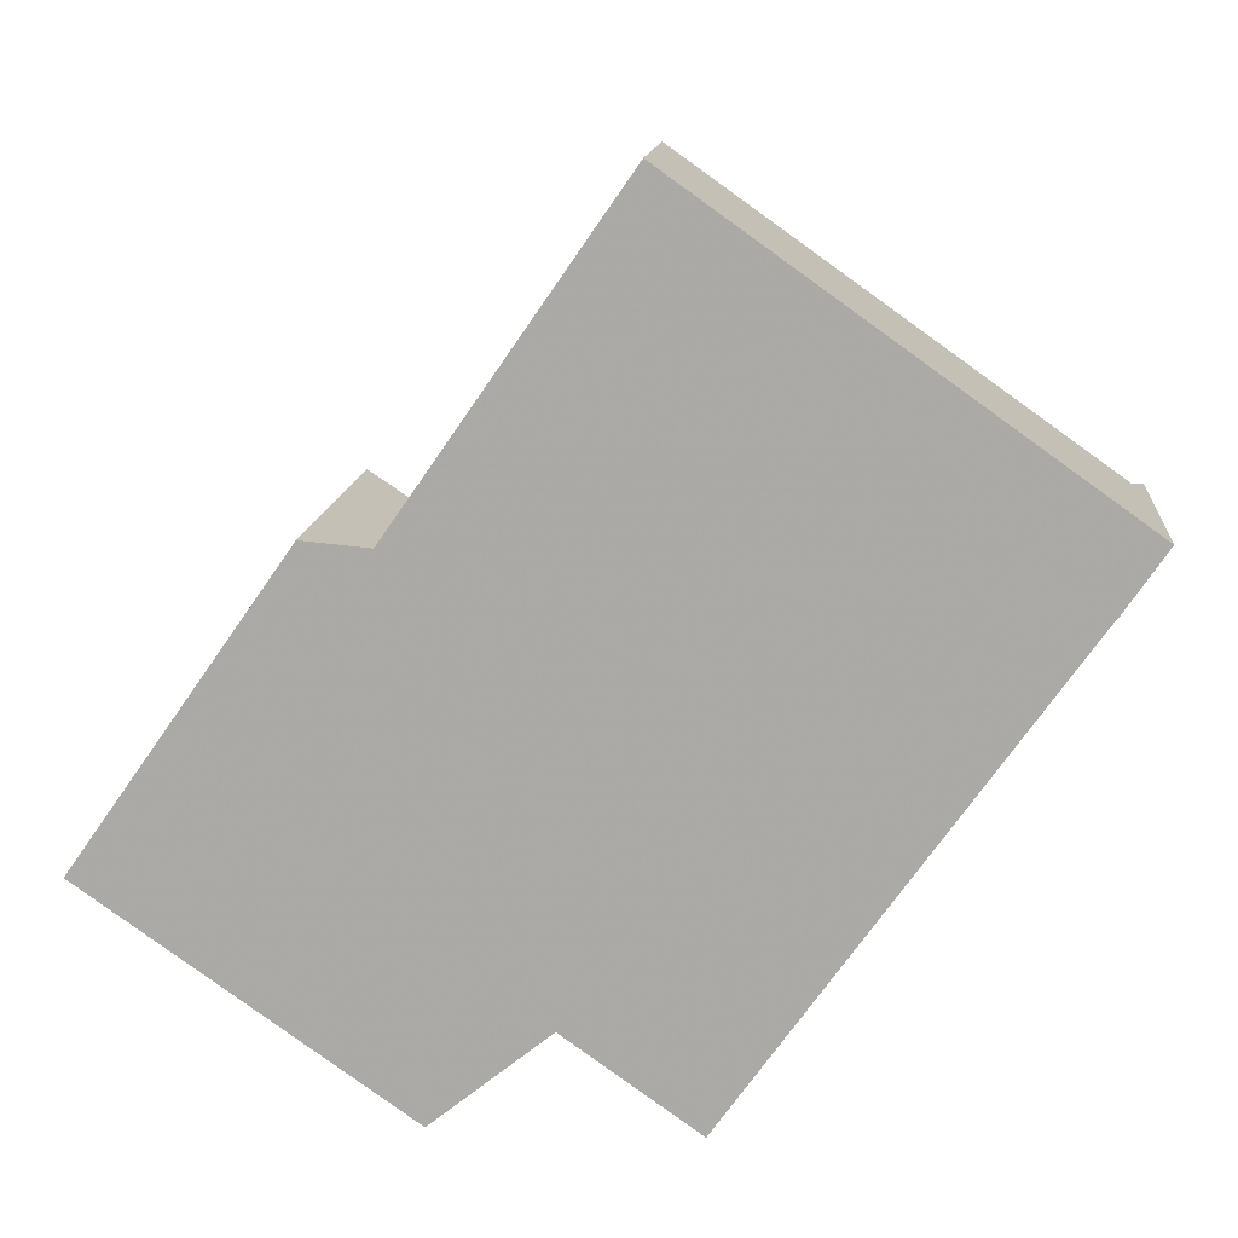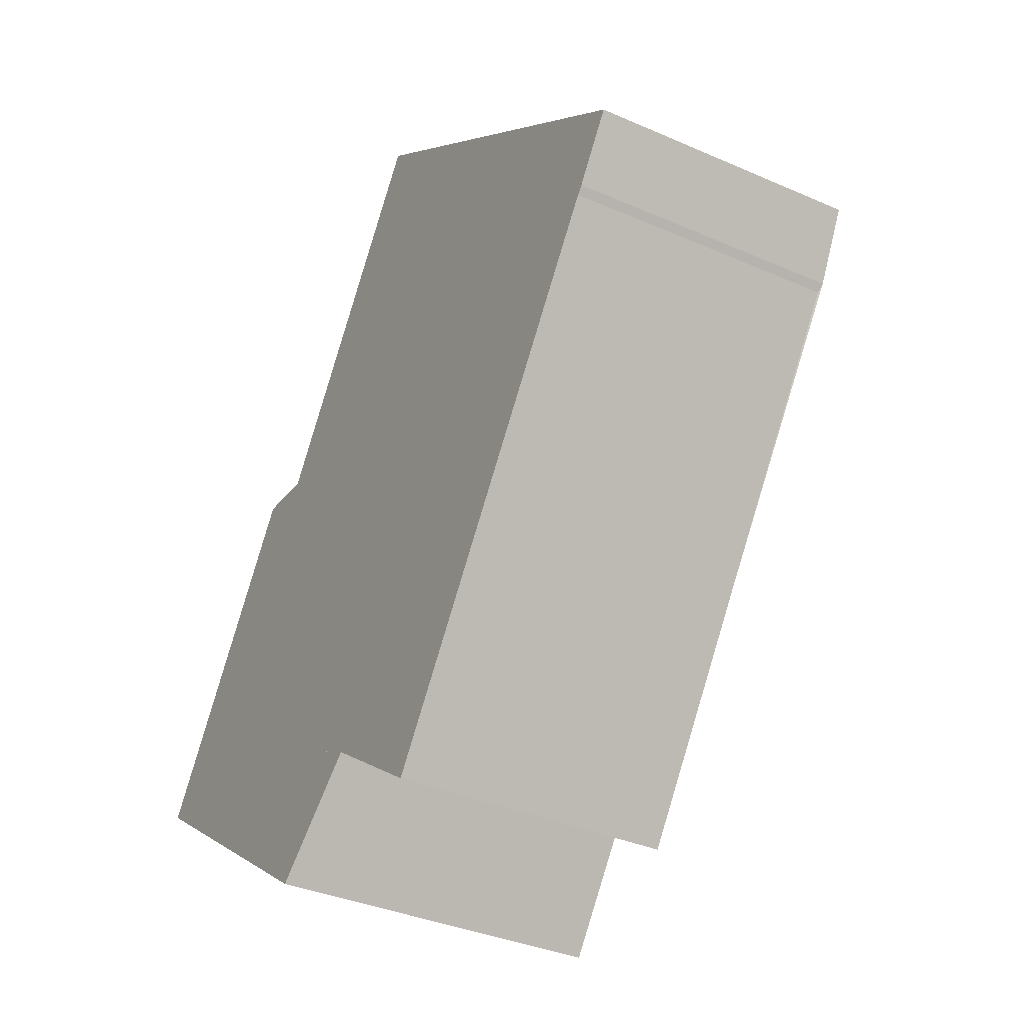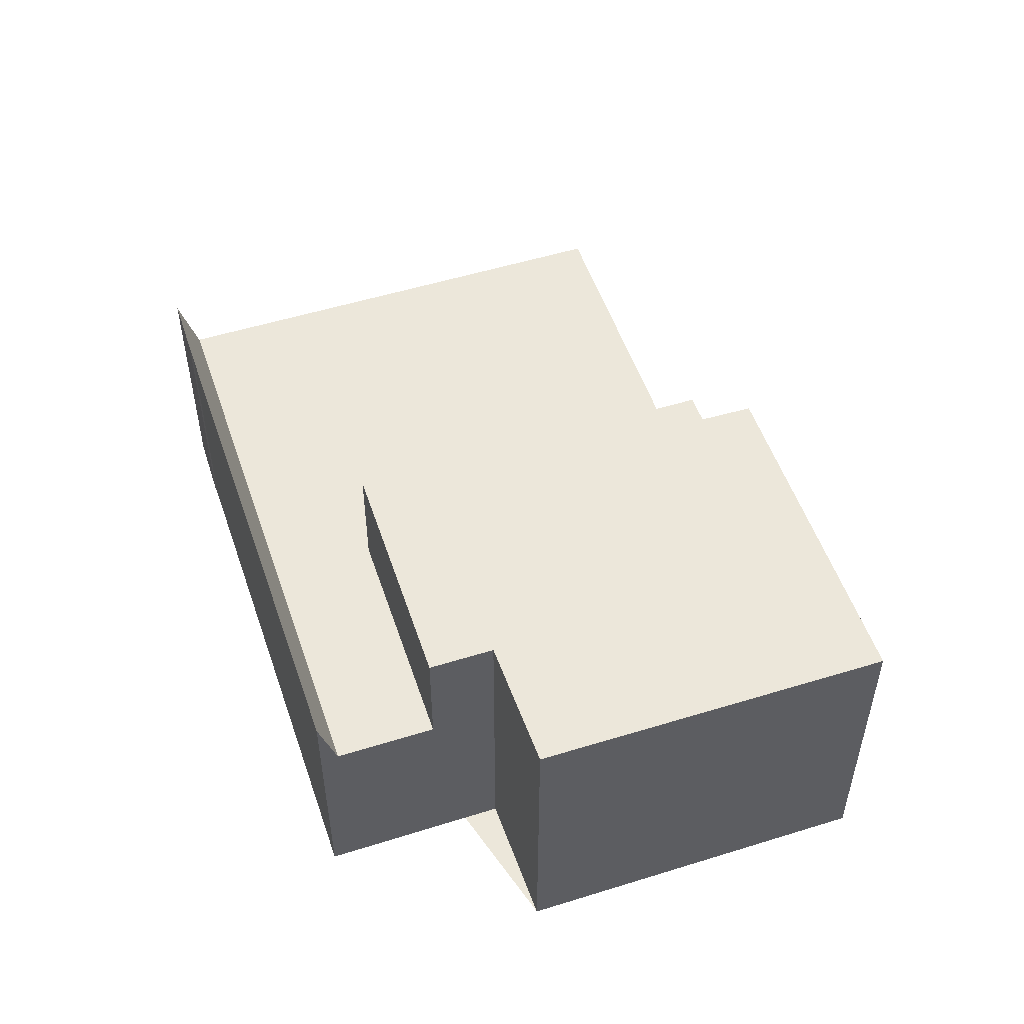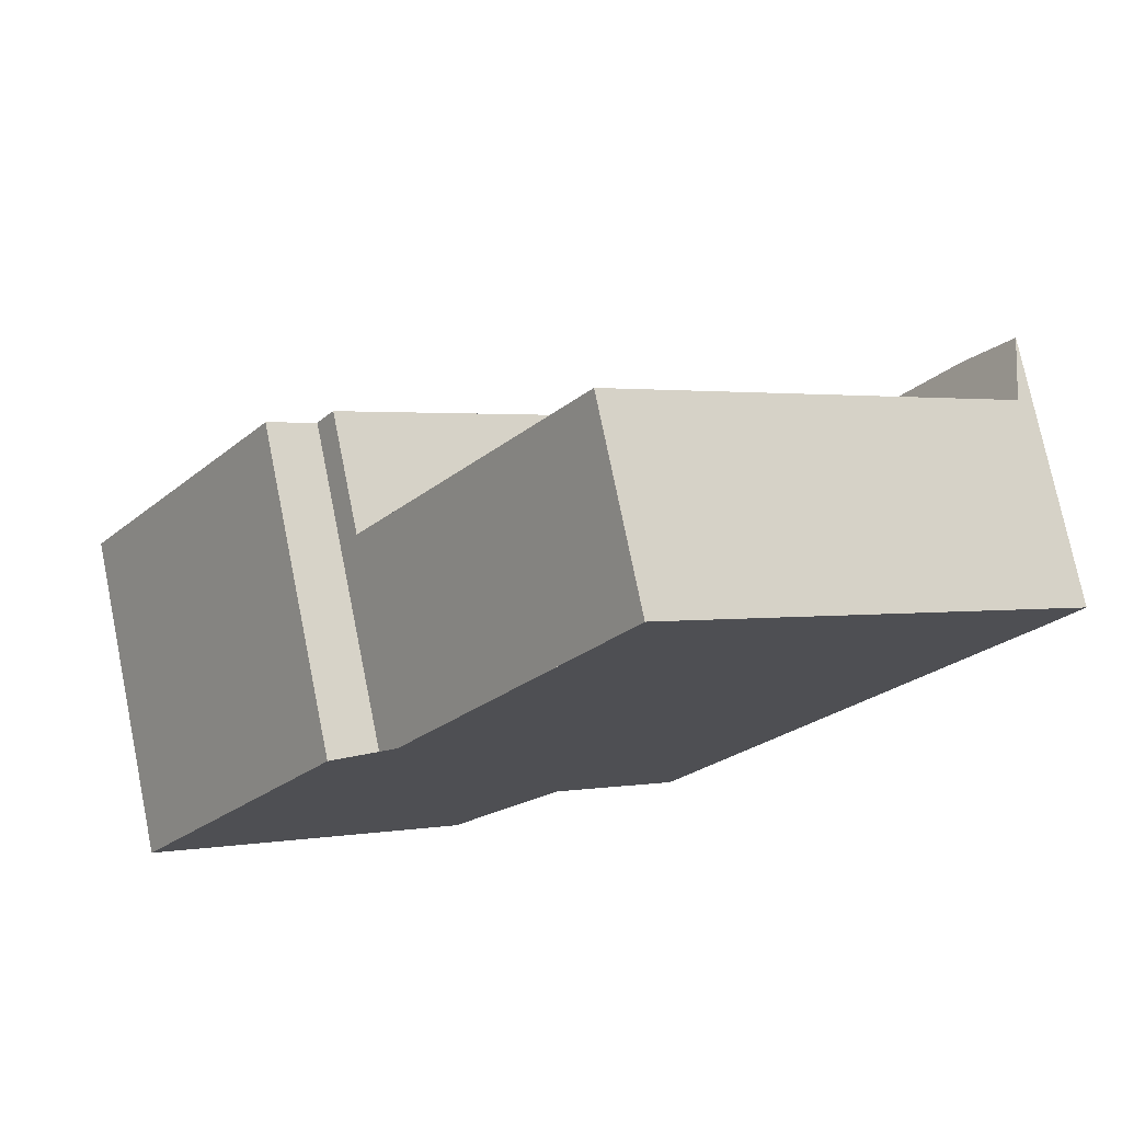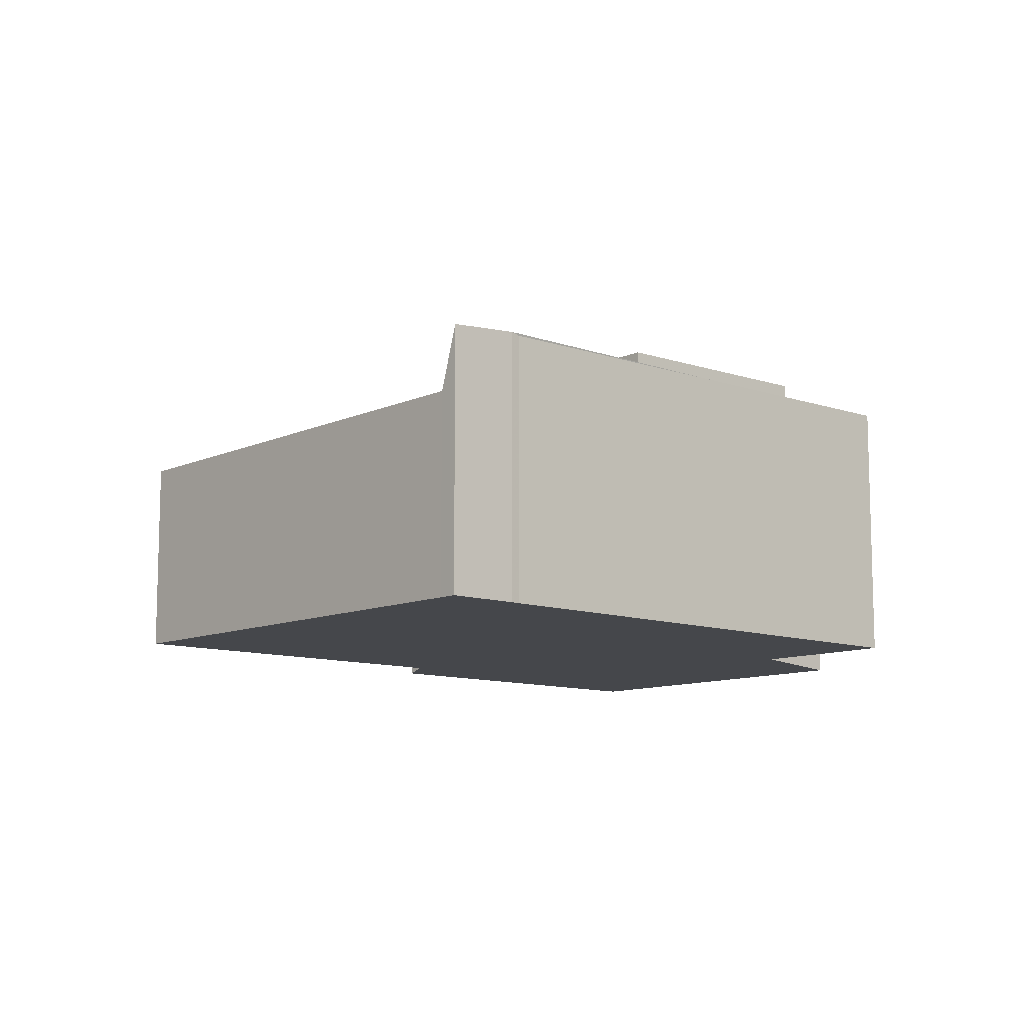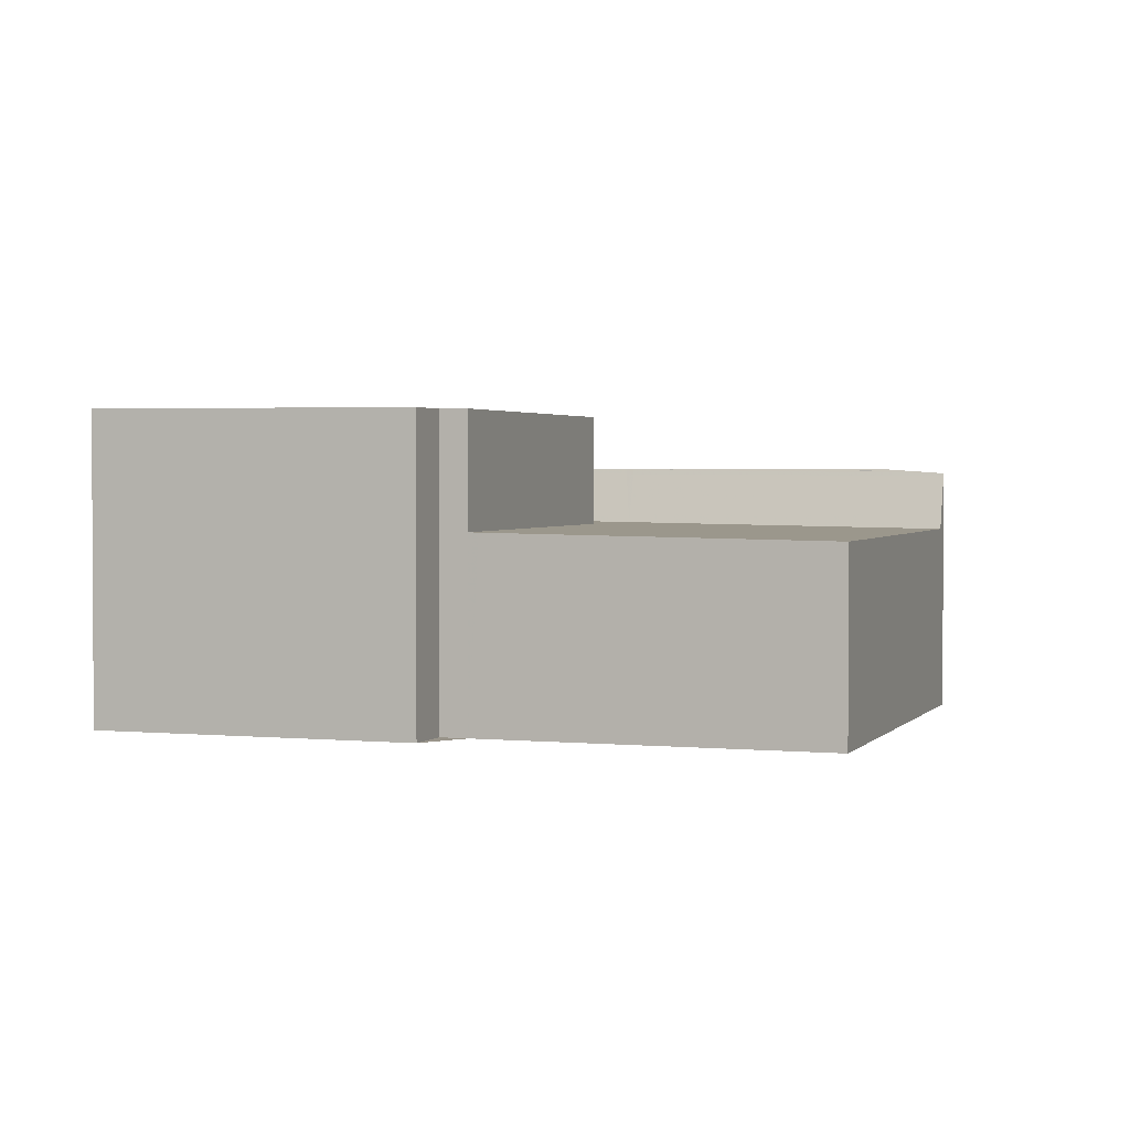
<metadata>
{"format":"obj","ext":"obj","renderer":"f3d","projection":"perspective","resolution":1024,"background":"white","views":[{"elev":13.3,"azim":-174.9,"up":"+Y"},{"elev":-35.8,"azim":-120.0,"up":"+Y"},{"elev":52.7,"azim":16.6,"up":"+Z"},{"elev":75.4,"azim":168.5,"up":"+Y"},{"elev":-10.5,"azim":-96.7,"up":"+Z"},{"elev":1.9,"azim":144.5,"up":"+Z"}]}
</metadata>
<code>
v -2062 -1584 3.392
v -2058 -1590 5.592
v -2057 -1589 5.585
v -2054 -1594 5.634
v -2059 -1598 5.681
v -2061 -1596 5.662
v -2063 -1598 4.669
v -2069 -1590 4.593
v -2069 -1590 4.625
v -2070 -1589 4.537
v -2069 -1589 3.454
v -2063 -1598 3.629
v -2059 -1589 3.498
v -2065 -1594 3.559
v -2063 -1593 3.541
v -2067 -1587 3.436
v -2067 -1587 3.436
v -2062 -1584 3.392
v -2069 -1589 3.455
v -2063 -1598 3.629
v -2069 -1589 3.454
v -2059 -1589 3.498
v -2062 -1597 3.616
v -2055 -1595 5.639
v -2058 -1590 5.59
v -2061 -1596 5.663
v -2056 -1593 5.62
v -2059 -1589 5.588
v -2063 -1593 5.632
v -2061 -1596 5.666
v -2059 -1589 5.588
v -2062 -1597 5.671
v -2064 -1593 3.546
v -2066 -1594 4.634
v -2065 -1594 3.559
v -2064 -1593 5.637
v -2063 -1593 3.541
v -2063 -1593 5.632
v -2069 -1589 3.455
v -2069 -1589 4.538
v -2066 -1594 4.539
v -2063 -1598 4.574
v -2069 -1589 4.486
v -2069 -1589 4.486
v -2054 -1594 5.633
v -2055 -1595 5.638
v -2059 -1598 5.681
v -2063 -1598 4.572
v -2063 -1598 3.626
v -2056 -1593 5.618
v -2055 -1592 5.613
v -2062 -1597 3.612
v -2063 -1598 3.626
v -2063 -1598 4.667
v -2062 -1597 5.669
v -2061 -1596 5.664
v -2055 -1592 5.615
v -2064 -1593 5.637
v -2064 -1593 3.546
v -2062 -1597 3.612
v -2062 -1597 3.616
v -2062 -1597 5.669
v -2064 -1593 5.637
v -2068 -1588 3.441
v -2064 -1593 3.546
v -2068 -1588 3.44
v -2062 -1597 5.671
v -2066 -1594 3.557
v -2066 -1594 4.538
v -2064 -1593 3.543
v -2064 -1593 3.539
v -2066 -1594 3.557
v -2059 -1589 3.495
v -2066 -1594 4.633
v -2062 -1584 3.392
v -2062 -1584 3.392
v -2062 -1584 0
v -2062 -1584 0
v -2058 -1590 5.59
v -2058 -1590 5.592
v -2058 -1590 0
v -2058 -1590 0
v -2055 -1592 5.613
v -2057 -1589 5.585
v -2057 -1589 8.882e-16
v -2055 -1592 0
v -2055 -1595 5.639
v -2054 -1594 5.634
v -2054 -1594 8.882e-16
v -2055 -1595 0
v -2059 -1598 5.681
v -2059 -1598 5.681
v -2059 -1598 0
v -2059 -1598 0
v -2061 -1596 5.666
v -2061 -1596 5.662
v -2061 -1596 -8.882e-16
v -2061 -1596 0
v -2063 -1598 4.667
v -2063 -1598 4.669
v -2063 -1598 8.882e-16
v -2063 -1598 0
v -2069 -1590 4.625
v -2069 -1590 4.593
v -2069 -1590 0
v -2069 -1590 8.882e-16
v -2069 -1589 4.538
v -2069 -1590 4.625
v -2069 -1590 8.882e-16
v -2069 -1589 0
v -2069 -1589 4.486
v -2070 -1589 4.537
v -2070 -1589 8.882e-16
v -2069 -1589 0
v -2068 -1588 3.44
v -2069 -1589 3.454
v -2069 -1589 0
v -2068 -1588 0
v -2062 -1584 3.392
v -2067 -1587 3.436
v -2067 -1587 -4.441e-16
v -2062 -1584 0
v -2059 -1589 3.495
v -2062 -1584 3.392
v -2062 -1584 0
v -2059 -1589 0
v -2063 -1598 4.574
v -2063 -1598 3.629
v -2063 -1598 0
v -2063 -1598 0
v -2059 -1598 5.681
v -2055 -1595 5.639
v -2055 -1595 0
v -2059 -1598 0
v -2057 -1589 5.585
v -2058 -1590 5.59
v -2058 -1590 0
v -2057 -1589 8.882e-16
v -2061 -1596 5.662
v -2061 -1596 5.663
v -2061 -1596 0
v -2061 -1596 -8.882e-16
v -2058 -1590 5.592
v -2059 -1589 5.588
v -2059 -1589 0
v -2058 -1590 0
v -2062 -1597 5.671
v -2061 -1596 5.666
v -2061 -1596 0
v -2062 -1597 -8.882e-16
v -2066 -1594 4.633
v -2066 -1594 4.634
v -2066 -1594 -8.882e-16
v -2066 -1594 0
v -2070 -1589 4.537
v -2069 -1589 4.538
v -2069 -1589 0
v -2070 -1589 8.882e-16
v -2063 -1598 4.669
v -2063 -1598 4.574
v -2063 -1598 0
v -2063 -1598 8.882e-16
v -2069 -1589 3.454
v -2069 -1589 4.486
v -2069 -1589 0
v -2069 -1589 0
v -2054 -1594 5.634
v -2054 -1594 5.633
v -2054 -1594 0
v -2054 -1594 8.882e-16
v -2061 -1596 5.663
v -2059 -1598 5.681
v -2059 -1598 0
v -2061 -1596 0
v -2055 -1592 5.615
v -2055 -1592 5.613
v -2055 -1592 0
v -2055 -1592 0
v -2066 -1594 4.634
v -2063 -1598 4.667
v -2063 -1598 0
v -2066 -1594 -8.882e-16
v -2054 -1594 5.633
v -2055 -1592 5.615
v -2055 -1592 0
v -2054 -1594 0
v -2063 -1598 3.629
v -2062 -1597 3.616
v -2062 -1597 -4.441e-16
v -2063 -1598 0
v -2067 -1587 3.436
v -2068 -1588 3.44
v -2068 -1588 0
v -2067 -1587 -4.441e-16
v -2059 -1589 3.498
v -2059 -1589 3.495
v -2059 -1589 0
v -2059 -1589 0
v -2069 -1590 4.593
v -2066 -1594 4.633
v -2066 -1594 0
v -2069 -1590 0
v -2063 -1598 0
v -2069 -1590 0
v -2069 -1590 0
v -2070 -1589 0
v -2062 -1584 0
v -2058 -1590 0
v -2057 -1589 0
v -2054 -1594 0
v -2059 -1598 0
v -2061 -1596 0
f 57 45 46 27
f 70 65 14 72
f 60 53 14 65
f 73 13 15 71
f 17 16 1 18
f 64 19 11 66
f 48 42 7 54
f 47 26 27 46
f 50 27 26 6 30 56
f 62 56 30 67
f 38 31 22 37
f 52 23 32 55
f 44 40 10 43
f 74 8 9 40 44 69
f 49 20 42 48
f 43 21 39 44
f 58 38 37 59
f 69 44 39 68
f 45 4 24 46
f 46 24 5 47
f 48 41 35 49
f 50 25 3 51
f 61 12 53 60
f 54 34 41 48
f 56 29 28 2 25 50
f 63 29 56 62
f 55 36 33 52
f 27 50 51 57
f 71 15 65 70
f 66 16 17 64
f 68 35 41 69
f 70 64 17 71
f 72 19 64 70
f 71 17 18 73
f 69 41 34 74
f 76 77 78 75
f 80 81 82 79
f 84 85 86 83
f 88 89 90 87
f 92 93 94 91
f 96 97 98 95
f 100 101 102 99
f 104 105 106 103
f 108 109 110 107
f 112 113 114 111
f 116 117 118 115
f 120 121 122 119
f 124 125 126 123
f 128 129 130 127
f 132 133 134 131
f 136 137 138 135
f 140 141 142 139
f 144 145 146 143
f 148 149 150 147
f 152 153 154 151
f 156 157 158 155
f 160 161 162 159
f 164 165 166 163
f 168 169 170 167
f 172 173 174 171
f 176 177 178 175
f 180 181 182 179
f 184 185 186 183
f 188 189 190 187
f 192 193 194 191
f 196 197 198 195
f 200 201 202 199
f 204 205 206 207 208 209 210 211 212 203

</code>
